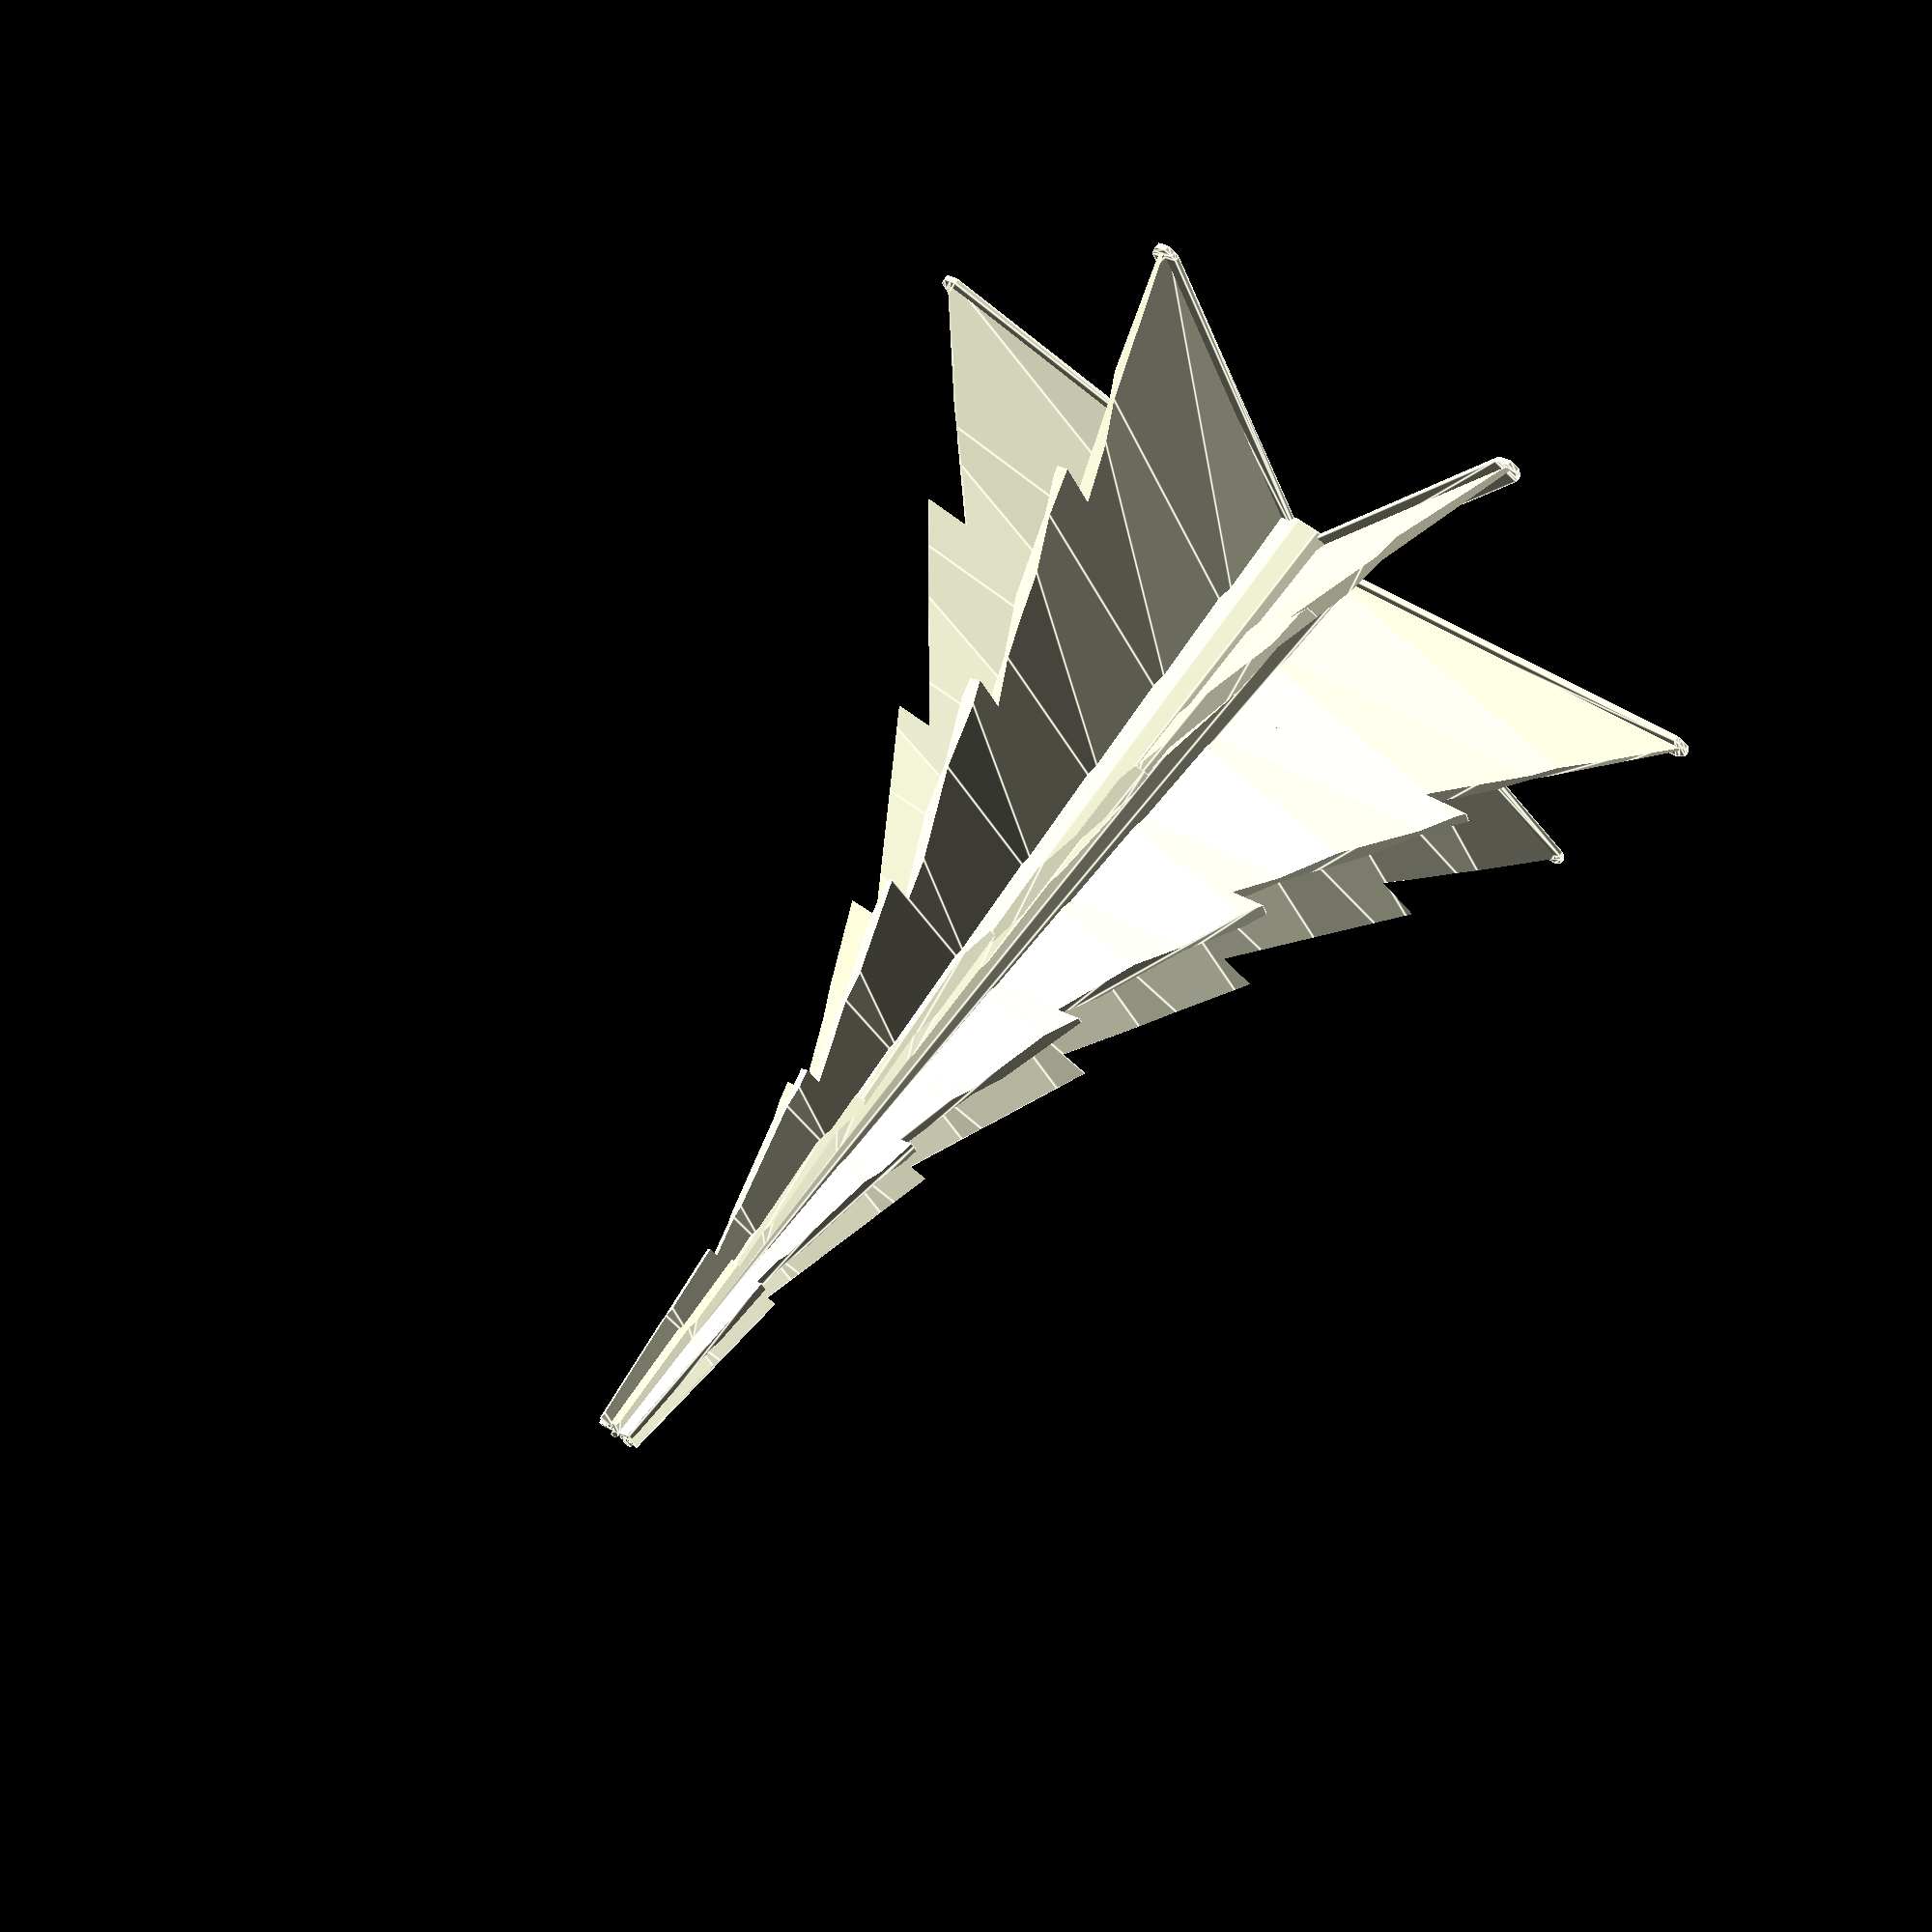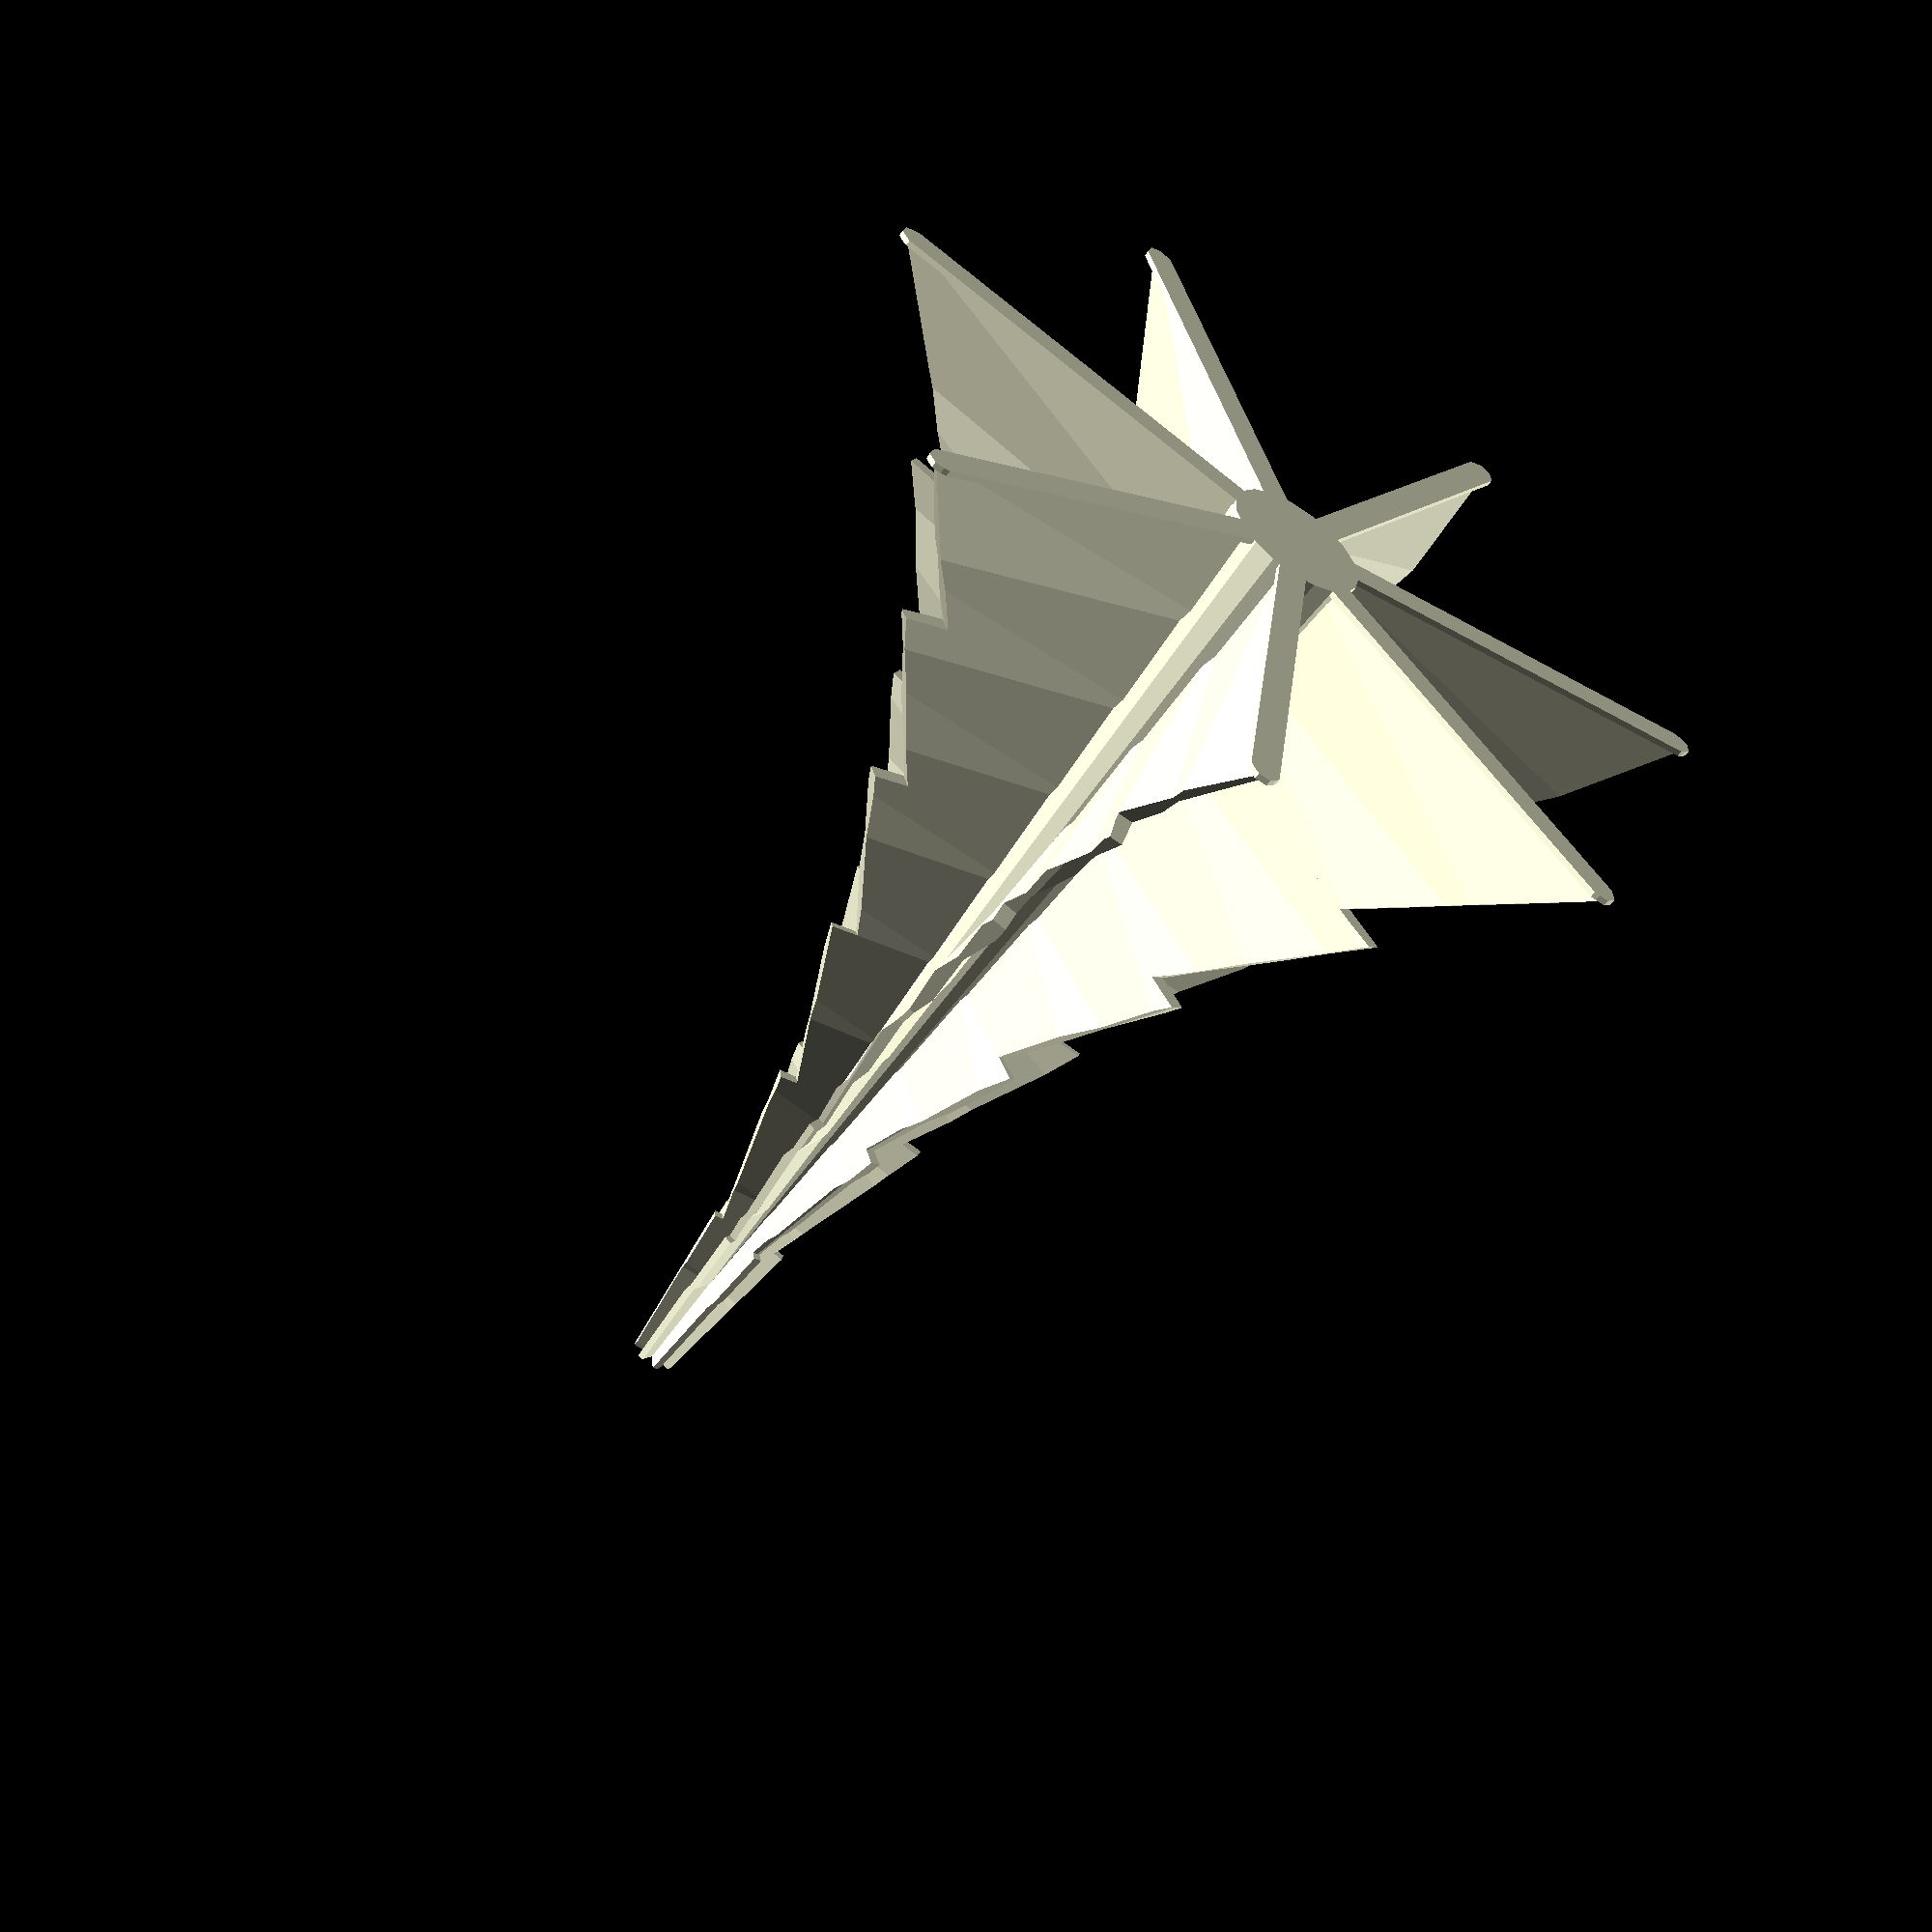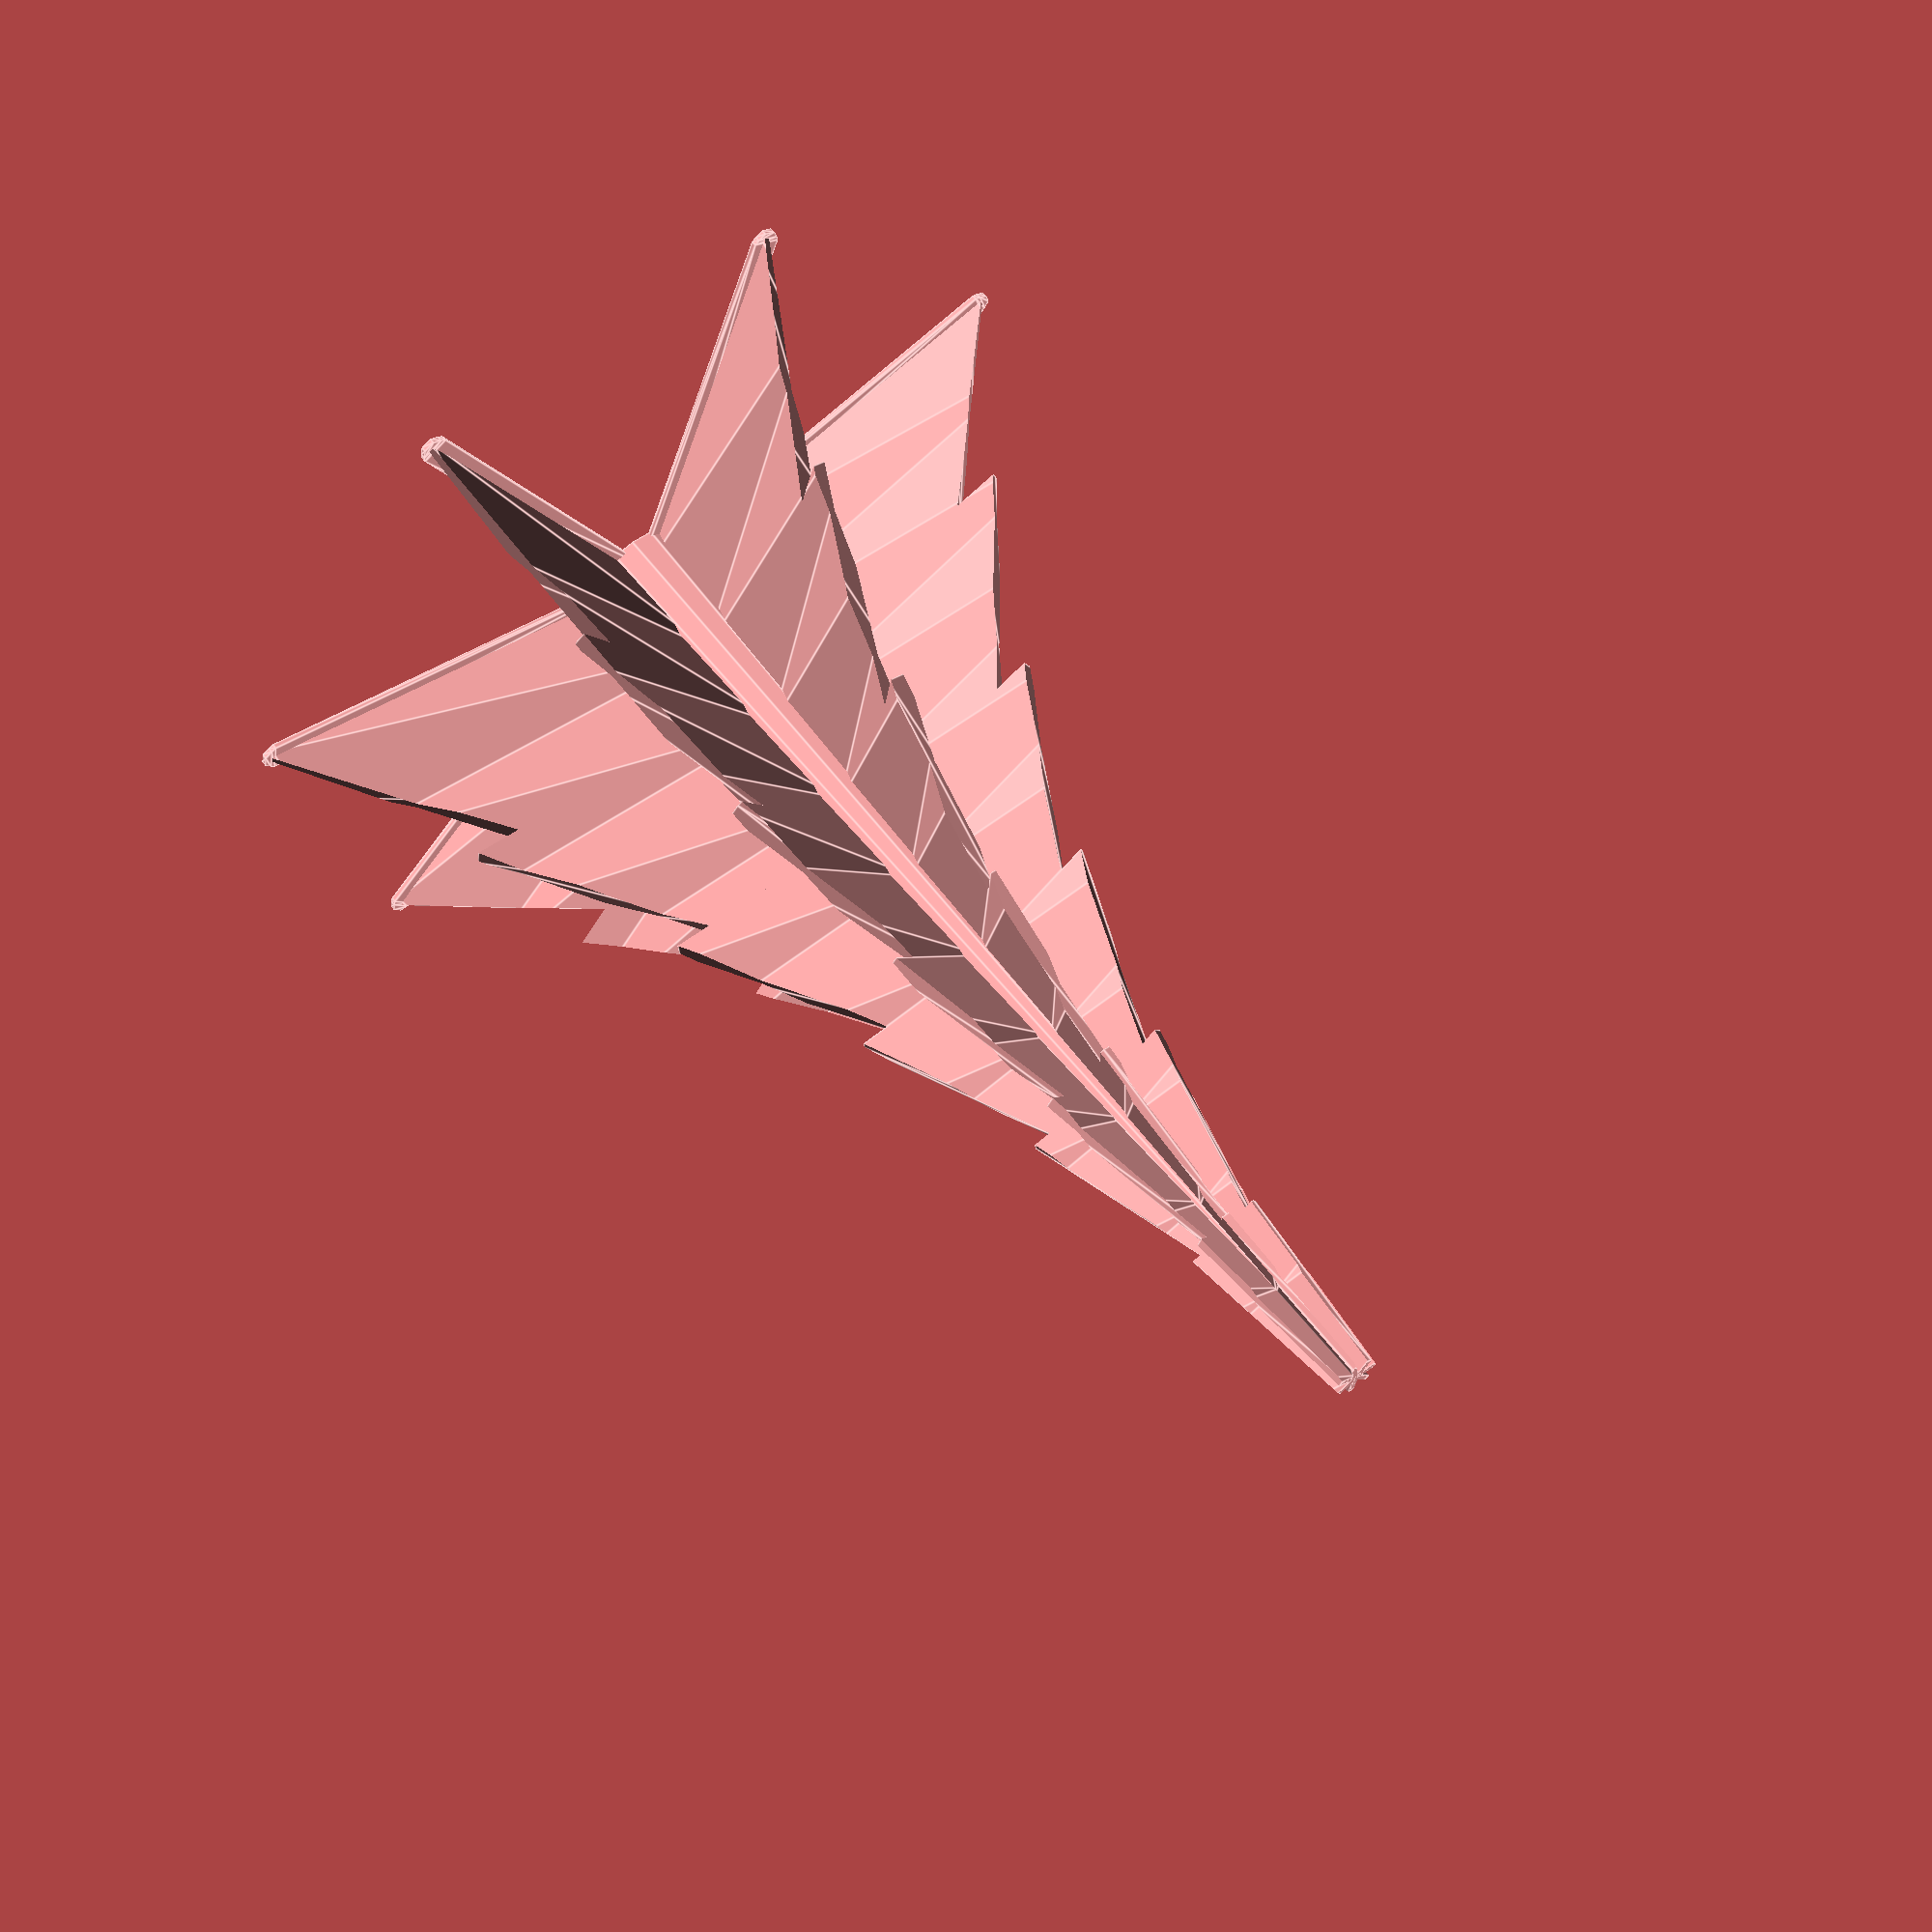
<openscad>
// vim:ts=4:sw=4:sts=4:et:ai
//
// Christmas tree - Customizer version
// by kowomike, published Nov 18, 2013
// original OpenSCAD file http://www.thingiverse.com/thing:186164
//
// added branch segments and curve to customize tree
// mark peeters Nov 29, 2013
// http://www.thingiverse.com/thing:194112

/* [basic parameters] */
// Number of "twigs", or radial fins
number=7; //[2:20]

//Tree diameter at base [mm]
base_diameter=80; //[25:200]

// Tree height [mm]
height=100; //[10:200]

// Wall thickness
wall=.5; //[0.25:thin (0.25 mm),0.5:standard (0.5 mm),1:thick (1 mm)]

// Twist angle [°] (>180 will be hard to print)
twist=35; //[0:360]

// Turning direction
direction=-1; //[-1:counterclockwise,1:clockwise]

// Add hanger
hanger=0; //[0:none,1:make hole in top,2:add ring on top]

baseplate=1; //[1:small,2:full circle]

/* [branches and curve] */
// Number of branches, also effects curve. (make 1 for no curve, make higher that 4 to see a nice cubic curve)
branches=6; //[1:12]

// Tree branch over hang (how for back to notch branches) Large overhand will make blobs - but that is not always bad) [mm]
overhang=5; //[0:10]

// Trunk size is given in millimeter at the base. Value is in percent of base diameter. Zero means it'll be ignored as in the original.
trunk=15;

/* [Hidden] */
radius=(base_diameter/2);
branchrad=(base_diameter/2)-overhang-2;

// hanger section
difference () {
    tree(number=number,radius=radius,height=height,wall=wall,twist=twist,dir=direction,trunk=trunk);
    
    if (hanger==1) {
        for (i=[0,90]) {
            translate ([0,0,height*0.94])
            rotate ([90,0,i])
            scale ([1,2,1])
            cylinder (r=radius*0.025,h=10,$fn=25,center=true);
        }
    }
}

if (hanger==2) {
    translate([0,0,height+2])
    rotate([90,0,0])
    scale([1,1,1])
    rotate_extrude(convexity = 10, $fn = 100)
    translate([3, 0, 0])
    circle(r = 1, $fn = 100);   
}
// end hanger 

// start module tree
module tree (number=6, radius=30, height=100, wall=0.5, twist=-90, dir=direction, trunk=0) {
    points=
        [
            [wall*0.5,0],
            [wall*0.5, radius-1], 
            [wall*0.4, radius-0.6], 
            [wall*0.2, radius], 
            [0, radius], 
            [wall*-0.2, radius], 
            [wall*-0.4, radius-0.6], 
            [wall*-0.5, radius-1], 
            [wall*-0.5, 0]
        ];
    
intersection () {
    // Tree fins, 1st part for intersection
    for (i = [1:number]) {
        rotate ([0, 0, i*360/number])
        linear_extrude($fn=100, height = height,  convexity = 10, twist = twist*direction)
        polygon( points);
    }

    // Tree branches & curve, 2nd part for intersection
    union() {
        for (i = [1:(branches)]) {
            translate([0, 0, height-i*(height/branches)]) 
            cylinder (r1=2+(overhang*(i/branches))+(branchrad*((i*i)/(branches*branches))), r2=2+(branchrad*(((i-1)*(i-1))/(branches*branches))), h=height/branches);
        }
    }
} 

    // Baseplate
    if (baseplate == 1) {
        for (i=[1:number]) {
            rotate ([0, 0, i*360/number])
            linear_extrude($fn=100, height = 0.5,  convexity = 10)
            scale ([5, 1, 1])
            polygon(points);
        }
    }

    if (baseplate == 2) {
        cylinder (r=radius, height=0.5, $fn=100);
    }

// Trunk
    if (trunk > 0) {
        cylinder(h=height, r1=(radius/100*trunk), r2=0);
    }
}

</openscad>
<views>
elev=293.1 azim=129.8 roll=35.7 proj=p view=edges
elev=55.0 azim=120.5 roll=147.0 proj=p view=solid
elev=301.2 azim=74.0 roll=322.7 proj=p view=edges
</views>
